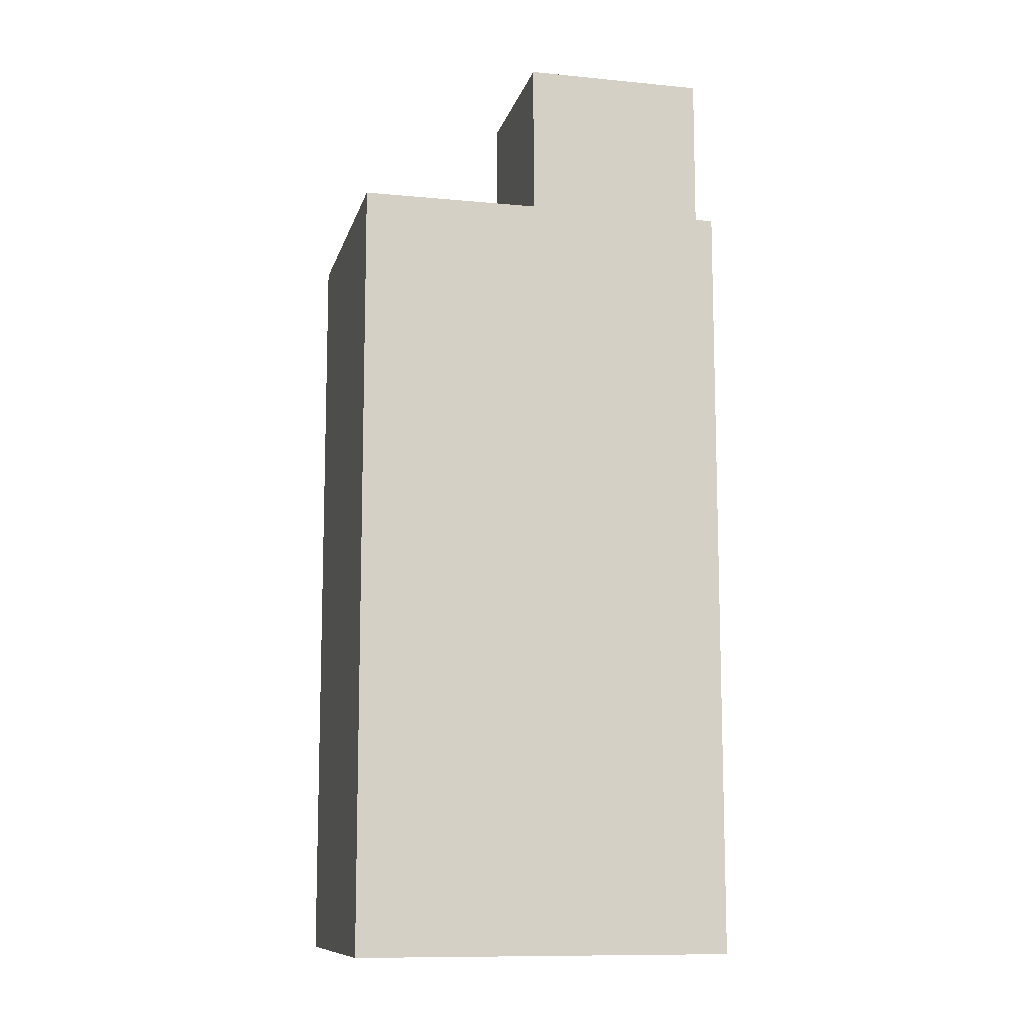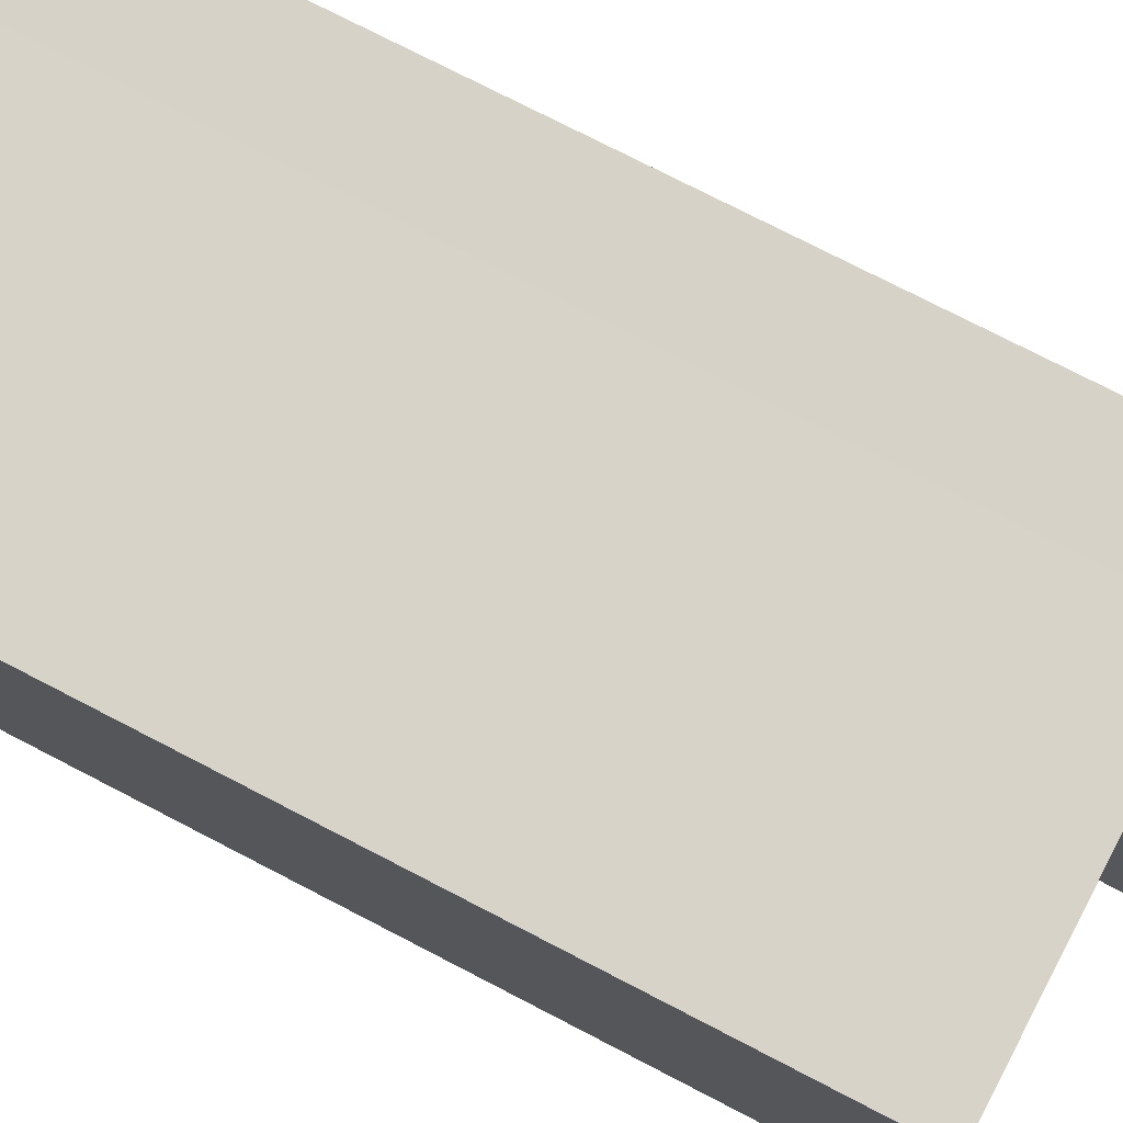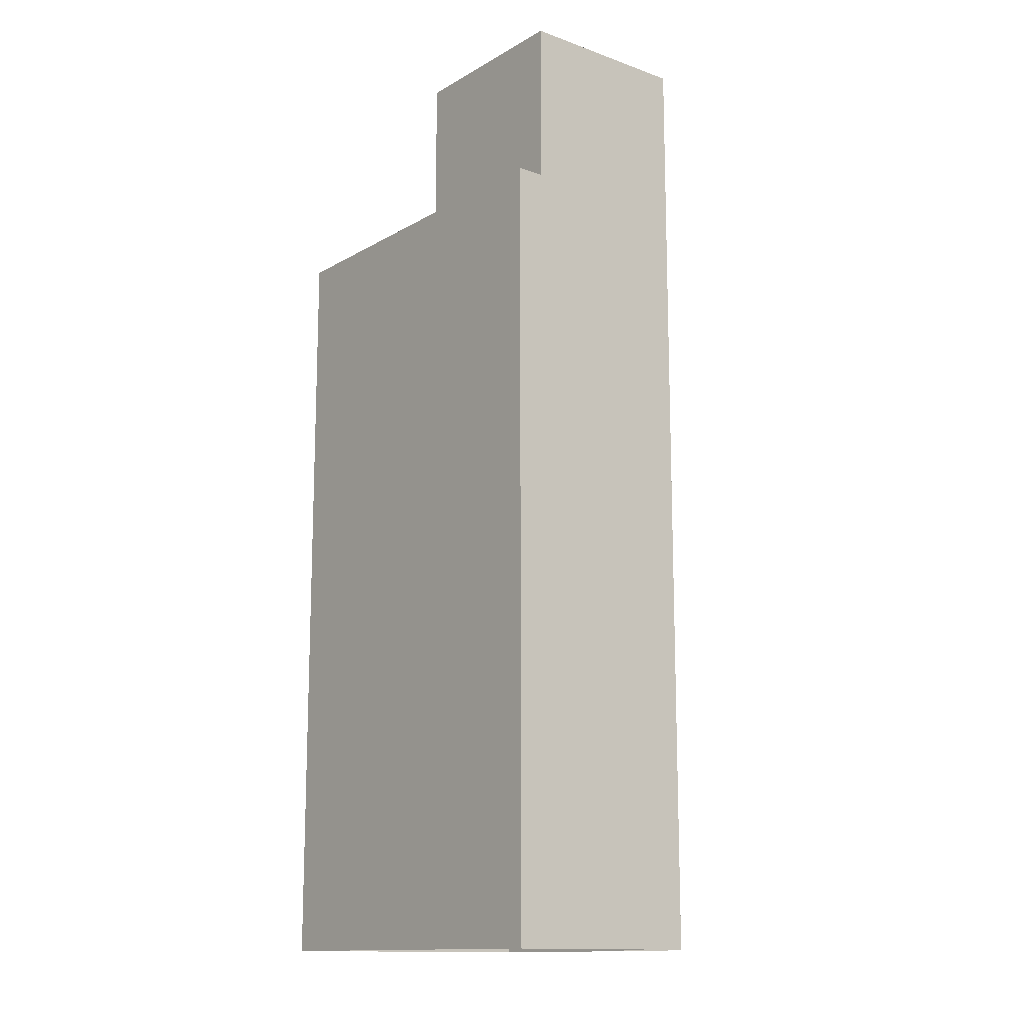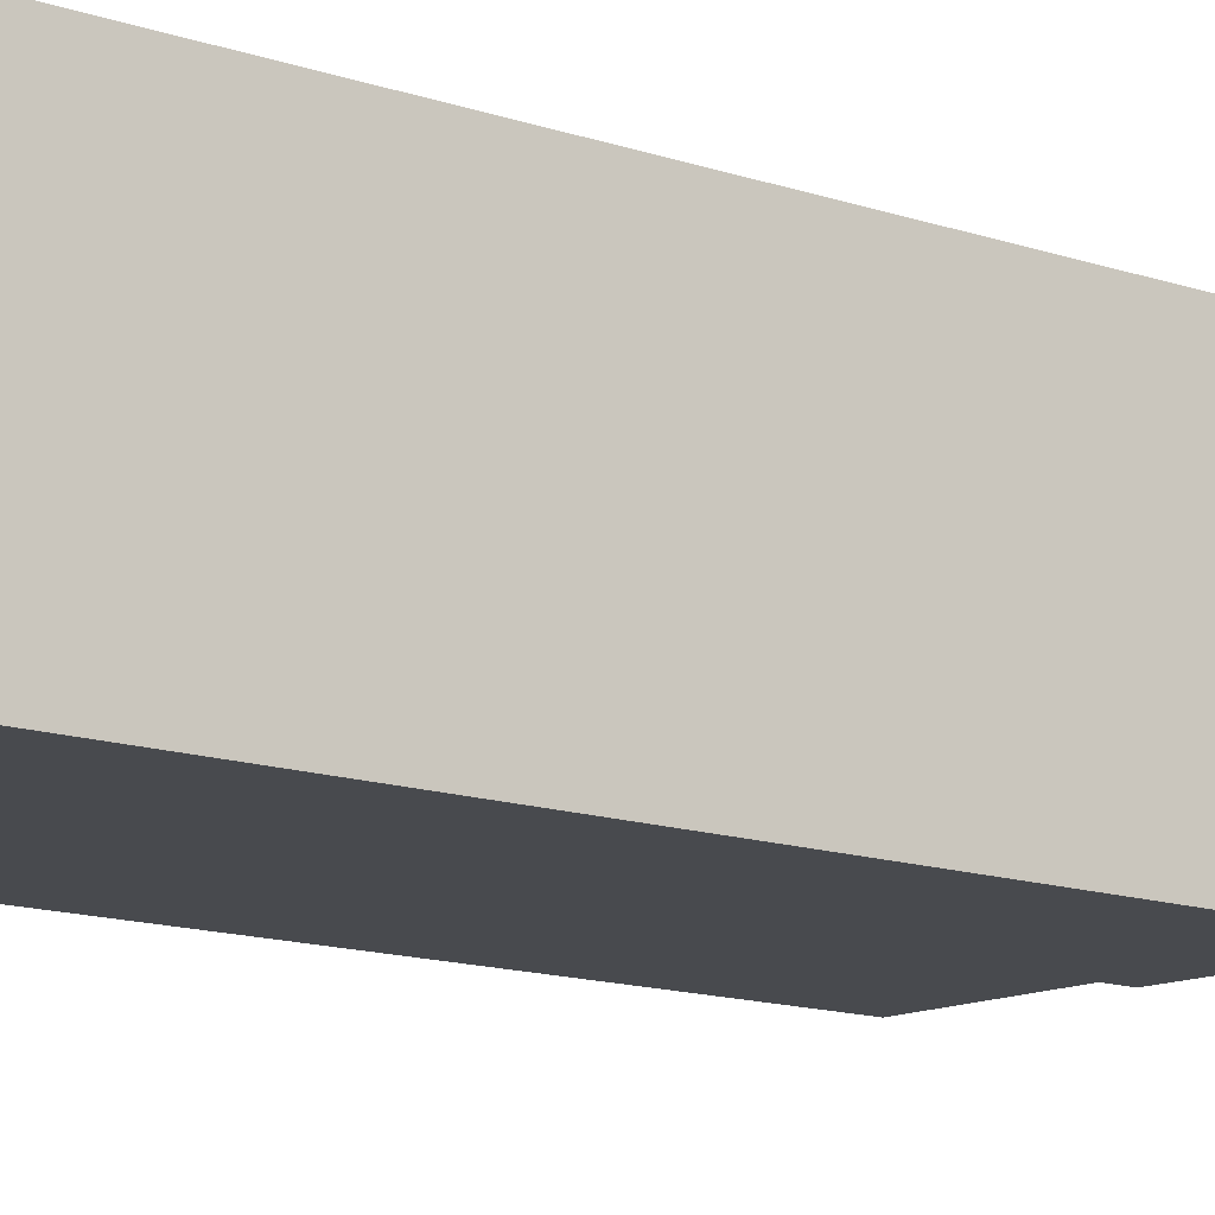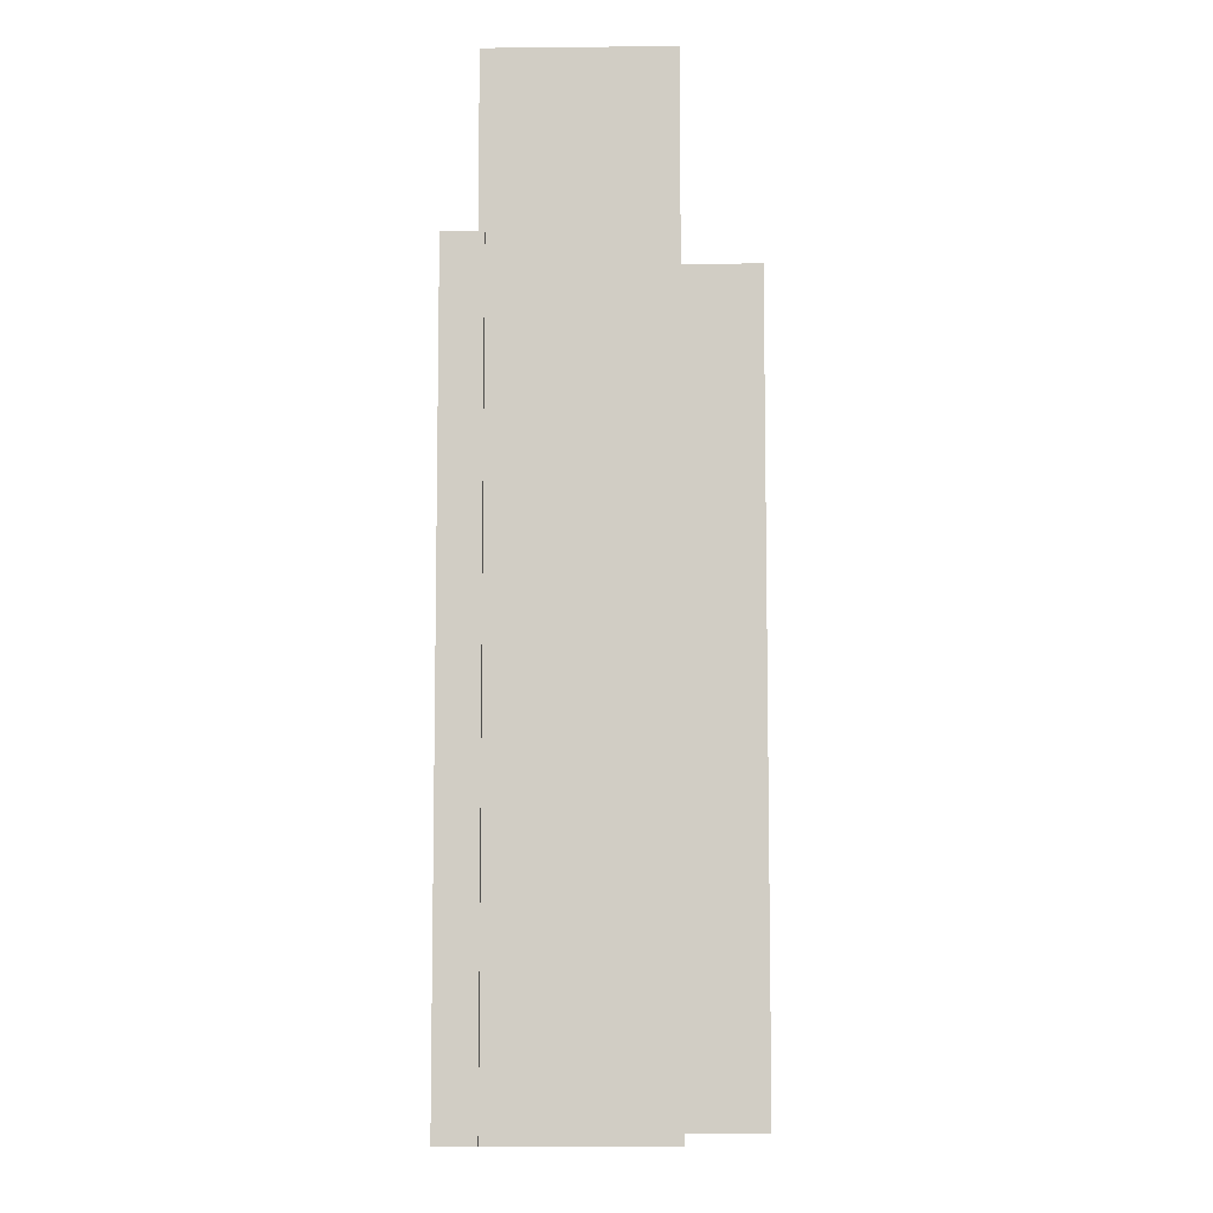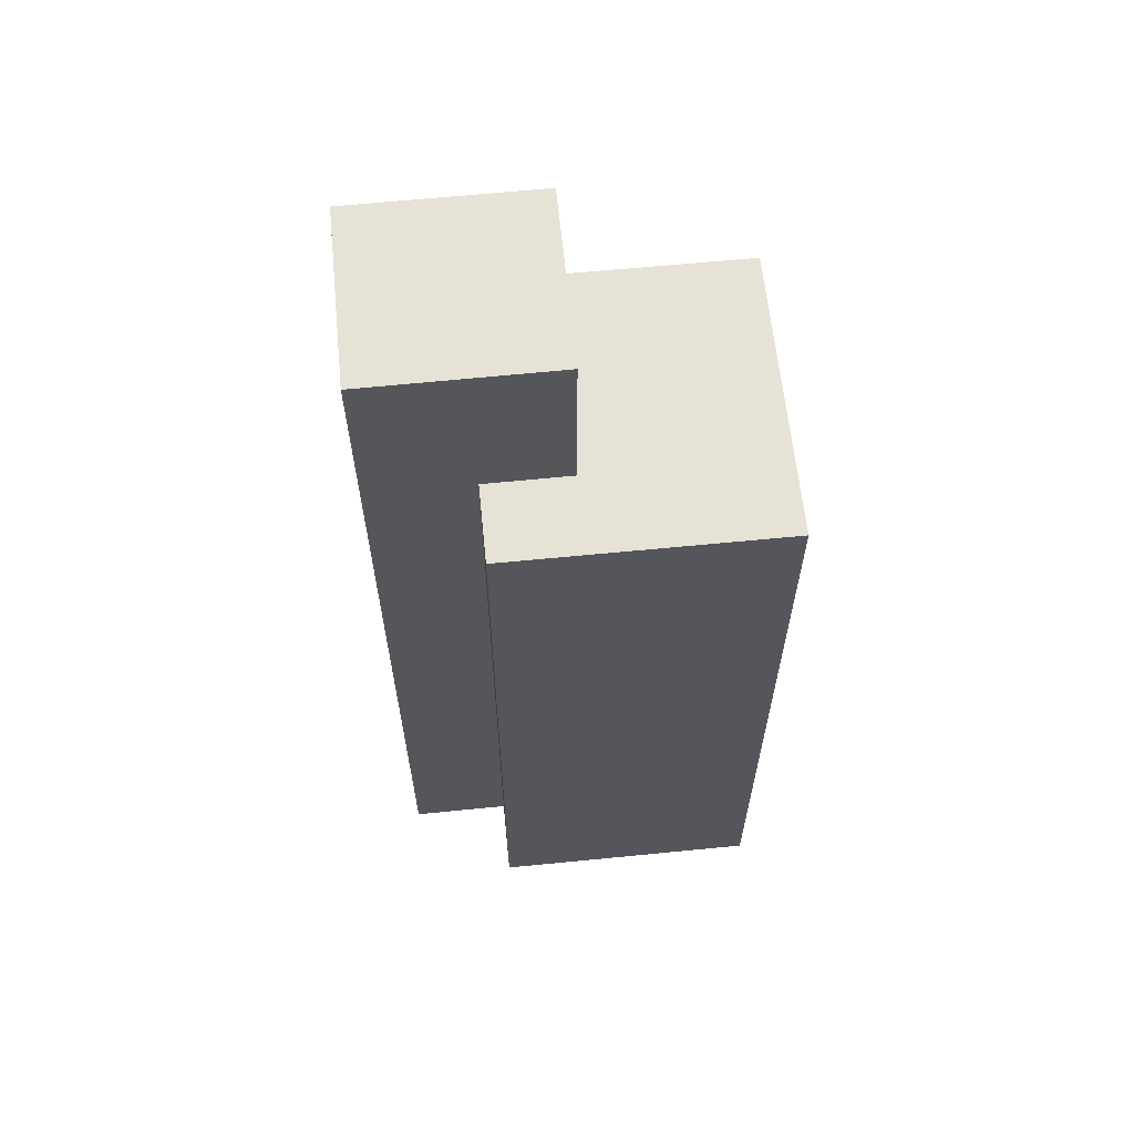
<metadata>
{"format":"obj","ext":"obj","renderer":"f3d","projection":"perspective","resolution":1024,"background":"white","views":[{"elev":-10.9,"azim":-10.1,"up":"+Z"},{"elev":73.4,"azim":-62.4,"up":"+Y"},{"elev":-13.7,"azim":54.9,"up":"+Z"},{"elev":-15.9,"azim":-123.6,"up":"+Y"},{"elev":-7.3,"azim":94.9,"up":"+Z"},{"elev":62.9,"azim":177.6,"up":"+Z"}]}
</metadata>
<code>
v -1.231e+04 -3.446e+04 57.39
v -1.231e+04 -3.446e+04 60.94
v -1.231e+04 -3.446e+04 57.39
v -1.231e+04 -3.446e+04 40.96
v -1.23e+04 -3.446e+04 40.96
v -1.23e+04 -3.446e+04 60.94
v -1.23e+04 -3.447e+04 60.94
v -1.23e+04 -3.446e+04 57.39
v -1.23e+04 -3.447e+04 57.39
v -1.23e+04 -3.446e+04 40.96
v -1.231e+04 -3.447e+04 60.94
v -1.231e+04 -3.447e+04 57.39
v -1.23e+04 -3.446e+04 57.39
v -1.23e+04 -3.446e+04 40.96
v -1.23e+04 -3.447e+04 40.96
v -1.23e+04 -3.447e+04 57.39
v -1.231e+04 -3.447e+04 57.39
v -1.231e+04 -3.447e+04 40.96
v -1.231e+04 -3.446e+04 57.39
v -1.231e+04 -3.446e+04 40.96
v -1.231e+04 -3.446e+04 40.96
v -1.231e+04 -3.446e+04 57.39
f 4 5 10
f 21 4 20
f 14 15 10
f 18 20 4
f 15 18 10
f 10 18 4
f 1 2 3
f 4 3 5
f 5 3 6
f 3 2 6
f 7 8 6
f 6 8 5
f 7 9 8
f 5 8 10
f 9 7 11
f 12 9 11
f 12 11 2
f 1 12 2
f 10 13 14
f 10 8 13
f 13 15 14
f 13 16 15
f 17 18 15
f 16 17 15
f 19 20 18
f 17 19 18
f 19 21 20
f 19 22 21
f 4 21 22
f 3 4 22
f 2 11 7
f 6 2 7
f 19 1 22
f 19 17 1
f 22 1 3
f 13 9 16
f 12 17 16
f 8 9 13
f 9 12 16
f 1 17 12

</code>
